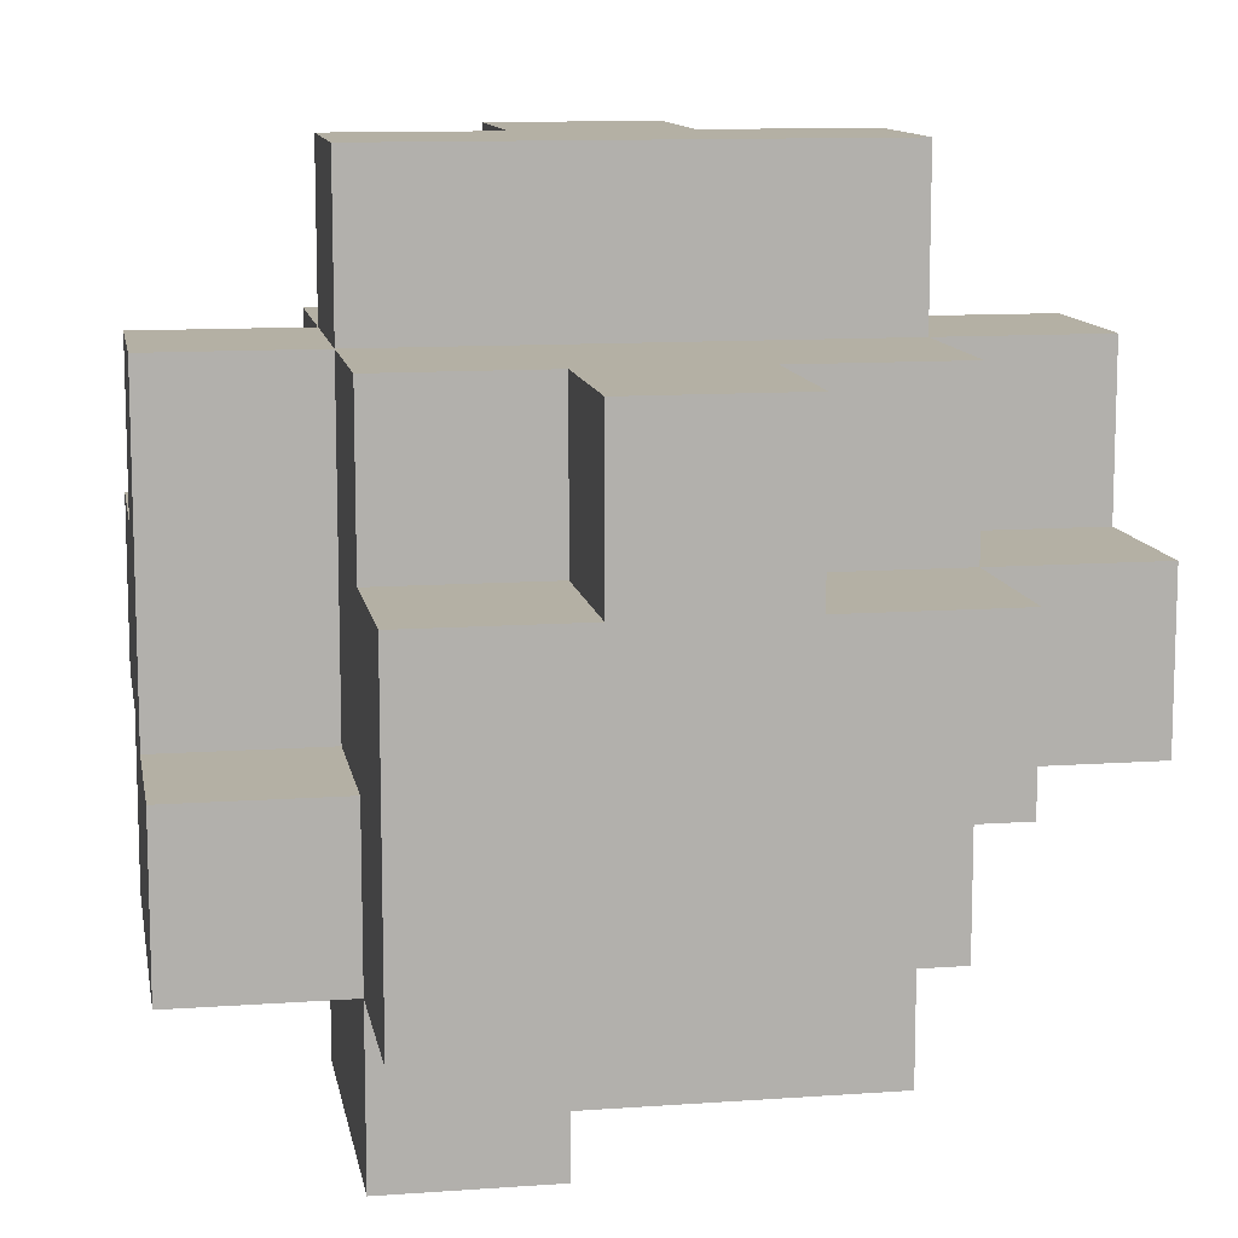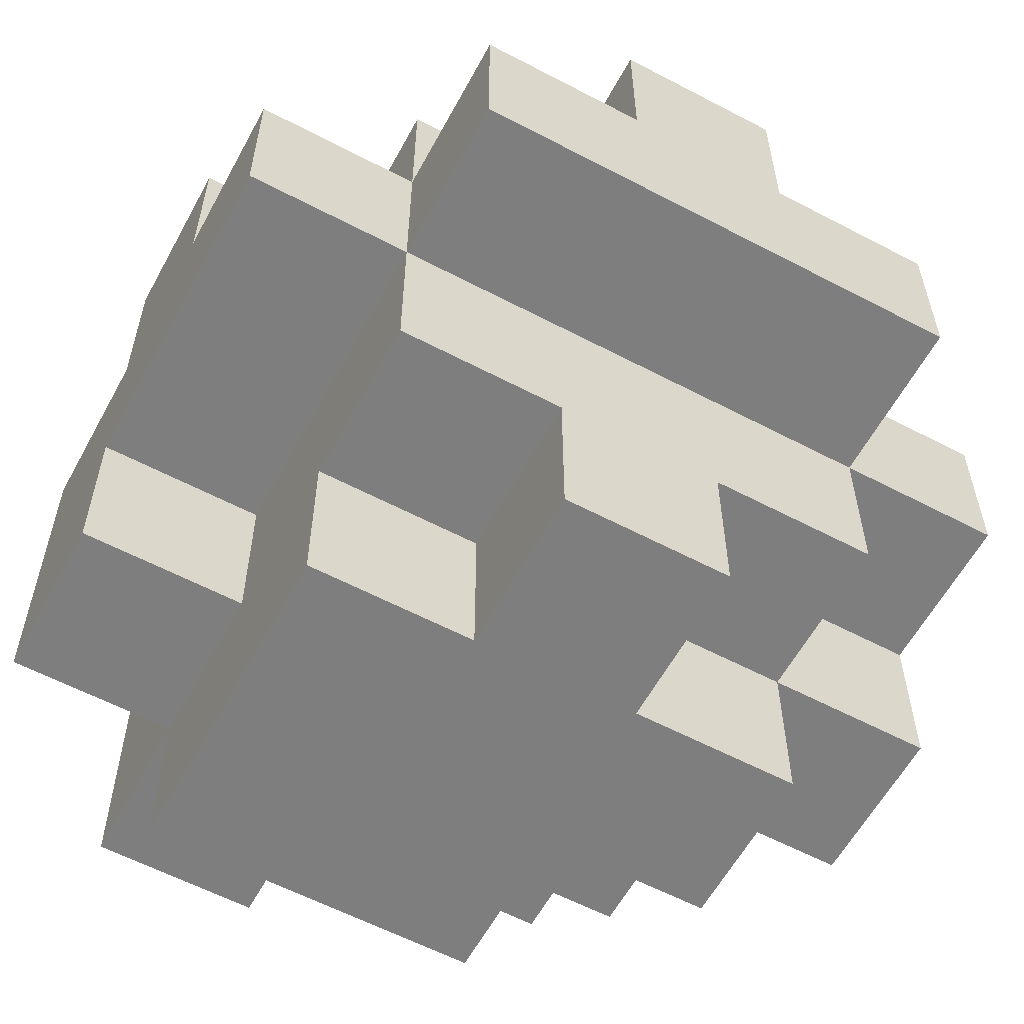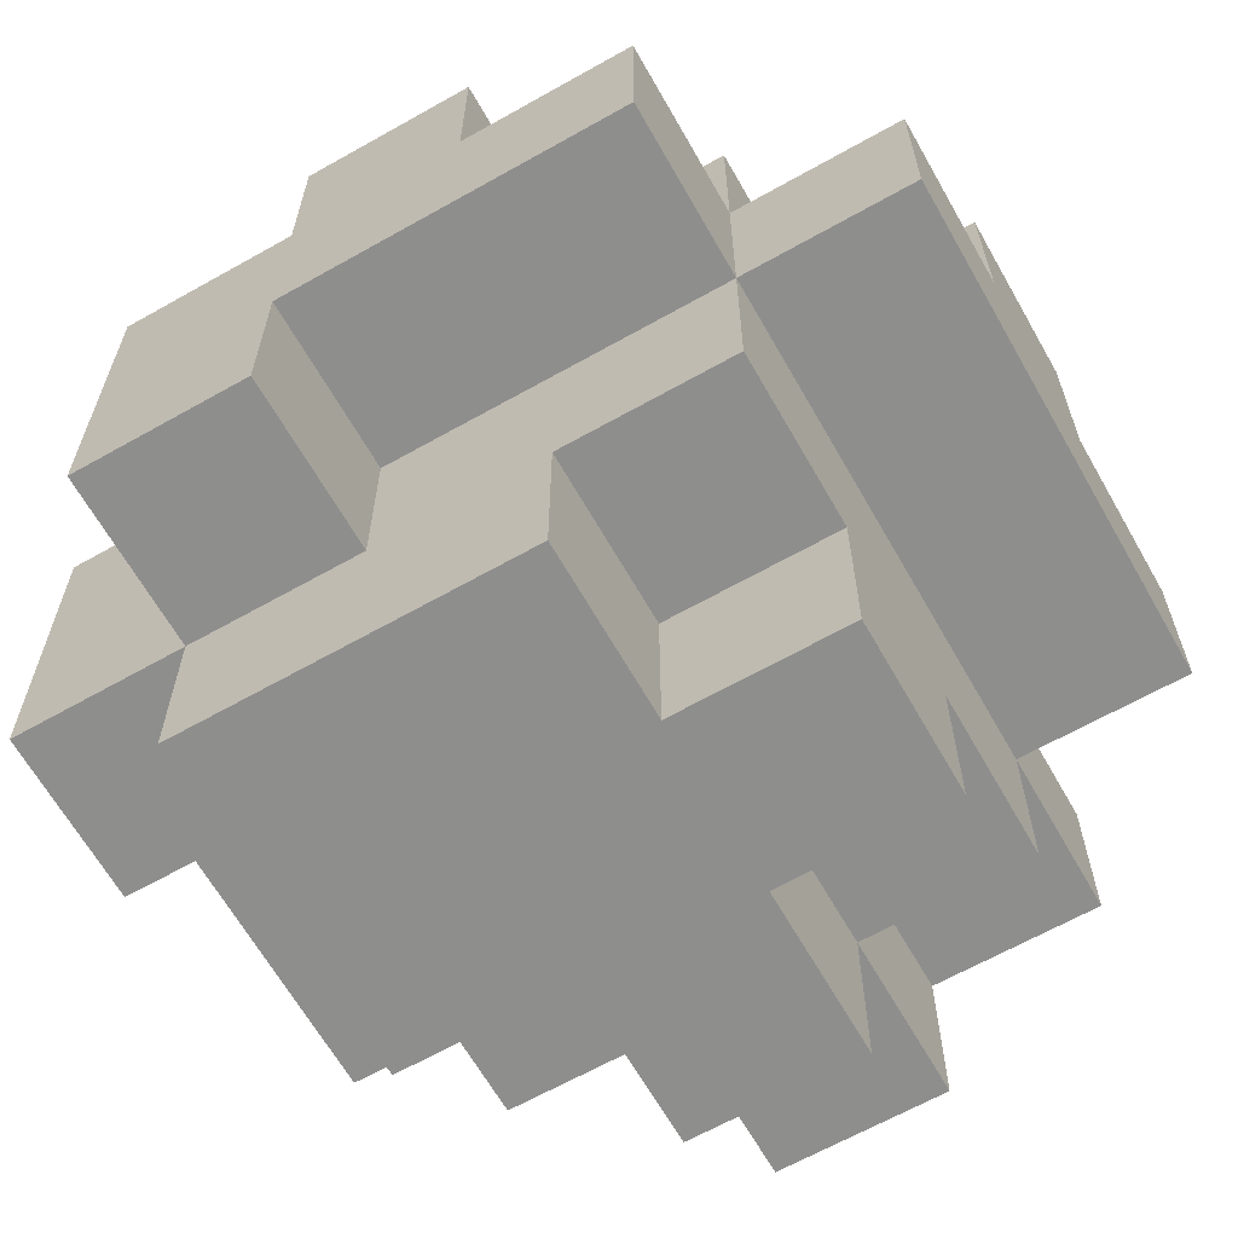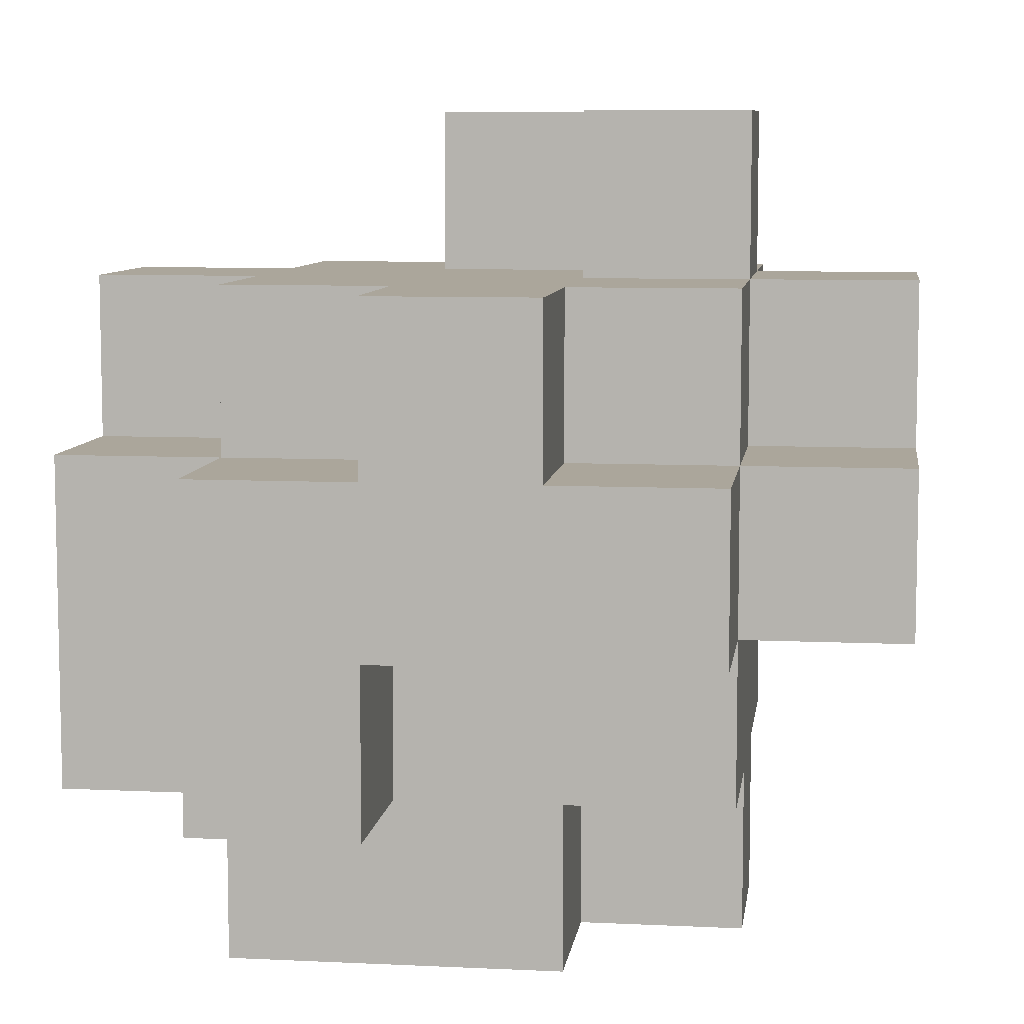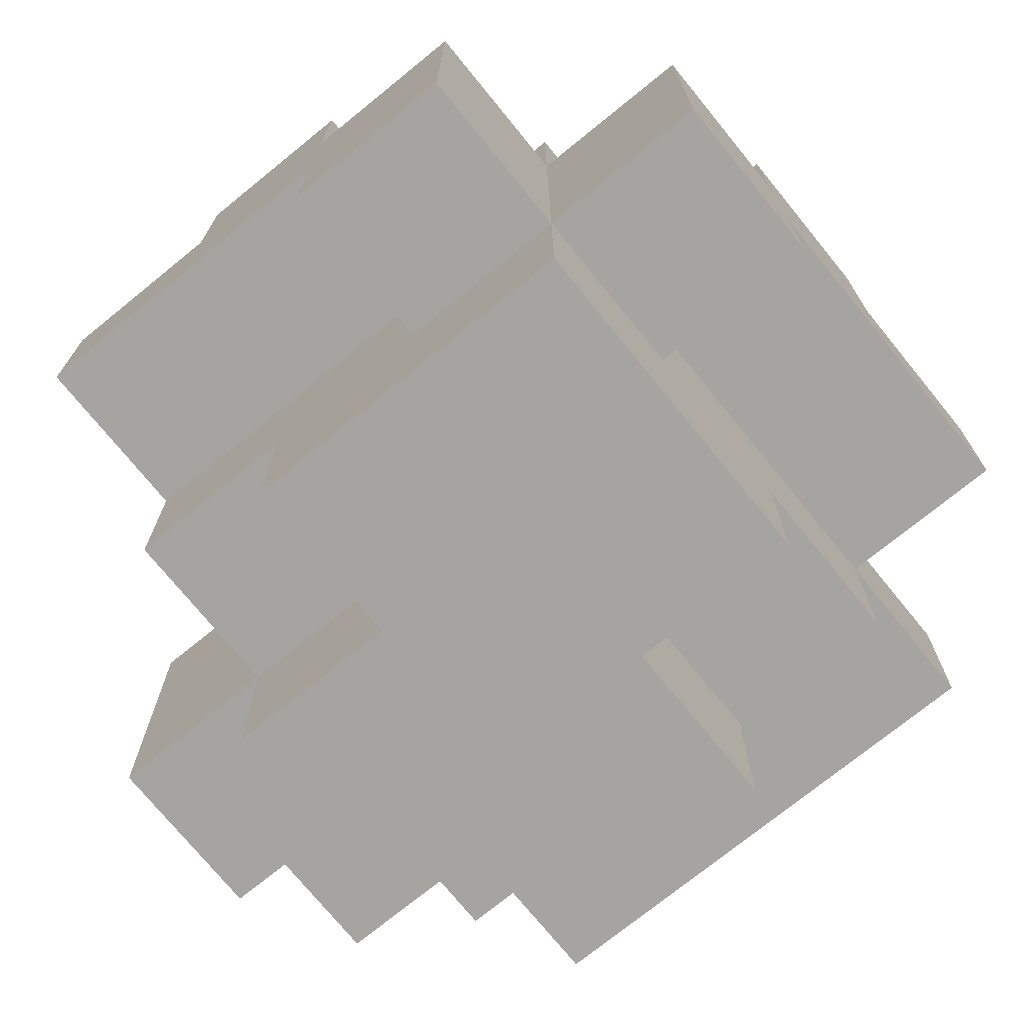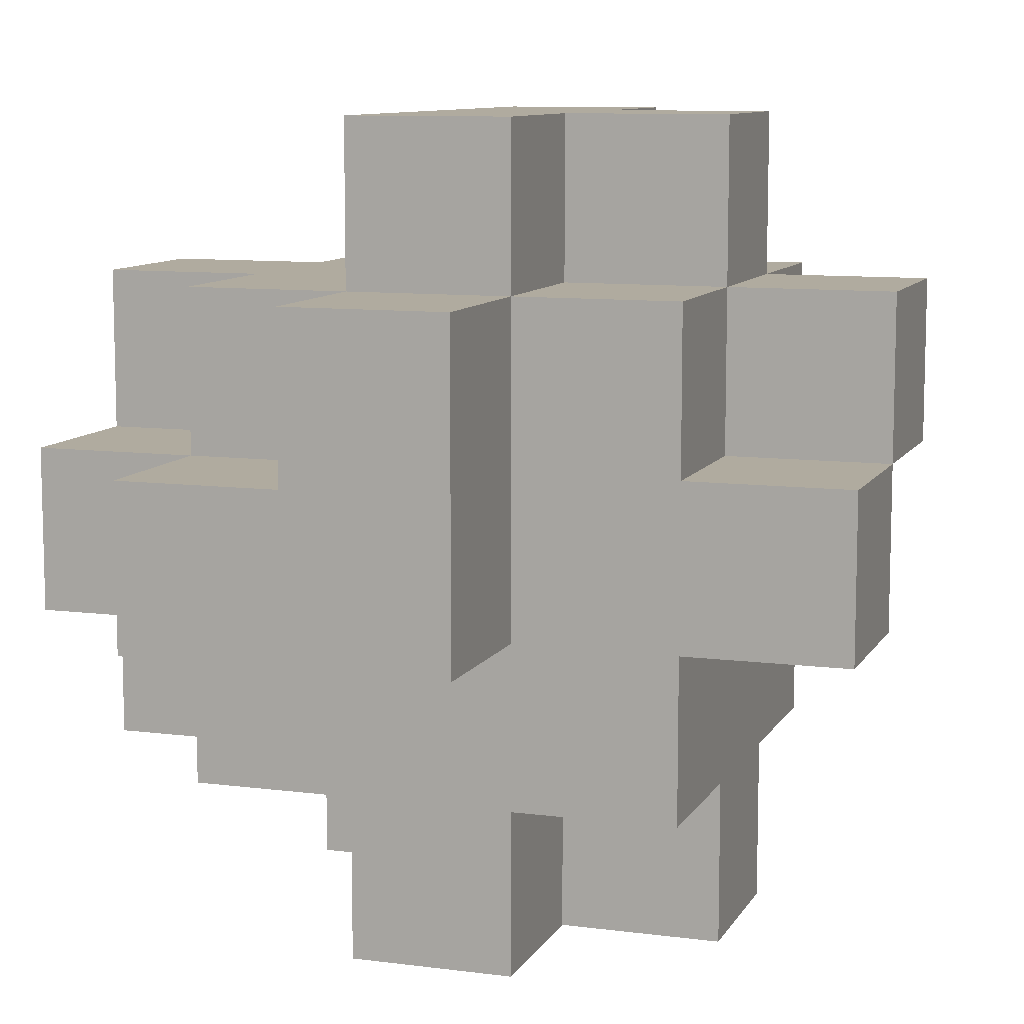
<metadata>
{"format":"obj","ext":"obj","renderer":"f3d","projection":"perspective","resolution":1024,"background":"white","views":[{"elev":11.4,"azim":-9.9,"up":"+Z"},{"elev":-59.4,"azim":-28.4,"up":"+Y"},{"elev":-64.8,"azim":-60.4,"up":"+Y"},{"elev":8.0,"azim":-82.4,"up":"+Y"},{"elev":-73.5,"azim":-140.9,"up":"+Y"},{"elev":9.7,"azim":108.7,"up":"+Z"}]}
</metadata>
<code>
o
v -0.25 -0.15 -0.05
v -0.25 -0.15 -0.15
v -0.25 -0.05 0.15
v -0.25 -0.05 -0.05
v -0.25 0.05 0.15
v -0.25 0.05 0.05
v -0.25 0.05 -0.05
v -0.25 0.05 -0.15
v -0.25 0.15 0.05
v -0.25 0.15 -0.05
v -0.15 -0.25 0.05
v -0.15 -0.25 -0.15
v -0.15 -0.15 0.15
v -0.15 -0.15 0.05
v -0.15 -0.15 -0.05
v -0.15 -0.15 -0.15
v -0.15 -0.15 -0.25
v -0.15 -0.05 0.25
v -0.15 -0.05 0.15
v -0.15 -0.05 0.05
v -0.15 -0.05 -0.05
v -0.15 -0.05 -0.15
v -0.15 -0.05 -0.25
v -0.15 0.05 0.25
v -0.15 0.05 0.15
v -0.15 0.05 0.05
v -0.15 0.05 -0.05
v -0.15 0.05 -0.15
v -0.15 0.05 -0.25
v -0.15 0.15 0.15
v -0.15 0.15 0.05
v -0.15 0.15 -0.05
v -0.15 0.15 -0.15
v -0.05 -0.25 0.15
v -0.05 -0.25 0.05
v -0.05 -0.15 0.15
v -0.05 -0.15 0.05
v -0.05 0.05 0.25
v -0.05 0.05 0.15
v -0.05 0.05 -0.15
v -0.05 0.05 -0.25
v -0.05 0.15 0.25
v -0.05 0.15 0.15
v -0.05 0.15 0.05
v -0.05 0.15 -0.15
v -0.05 0.15 -0.25
v -0.05 0.25 0.15
v -0.05 0.25 0.05
v 0.05 0.15 0.05
v 0.05 0.15 -0.05
v 0.05 0.25 0.05
v 0.05 0.25 -0.05
v -0.05 -0.15 -0.15
v -0.05 -0.15 -0.25
v -0.05 -0.05 -0.15
v -0.05 -0.05 -0.25
v 0.05 -0.25 0.15
v 0.05 -0.25 0.05
v 0.05 -0.25 -0.05
v 0.05 -0.25 -0.15
v 0.05 -0.15 0.15
v 0.05 -0.15 0.05
v 0.05 -0.15 -0.05
v 0.05 -0.15 -0.15
v 0.05 0.05 0.25
v 0.05 0.05 0.15
v 0.05 0.05 -0.15
v 0.05 0.05 -0.25
v 0.05 0.15 0.25
v 0.05 0.15 0.15
v 0.05 0.15 0.05
v 0.05 0.15 -0.15
v 0.05 0.15 -0.25
v 0.05 0.25 0.15
v 0.05 0.25 0.05
v 0.15 -0.25 0.05
v 0.15 -0.25 -0.05
v 0.15 -0.15 0.15
v 0.15 -0.15 0.05
v 0.15 -0.15 -0.05
v 0.15 -0.15 -0.15
v 0.15 -0.05 0.25
v 0.15 -0.05 0.15
v 0.15 -0.05 0.05
v 0.15 -0.05 -0.05
v 0.15 -0.05 -0.15
v 0.15 -0.05 -0.25
v 0.15 0.05 0.25
v 0.15 0.05 0.15
v 0.15 0.05 -0.05
v 0.15 0.05 -0.15
v 0.15 0.05 -0.25
v 0.15 0.15 0.15
v 0.15 0.15 0.05
v 0.15 0.15 -0.05
v 0.15 0.15 -0.15
v 0.15 0.25 0.05
v 0.15 0.25 -0.05
v 0.25 -0.15 0.05
v 0.25 -0.15 -0.05
v 0.25 -0.05 0.15
v 0.25 -0.05 0.05
v 0.25 -0.05 -0.05
v 0.25 0.05 0.15
v 0.25 0.05 -0.05
v -0.15 -0.05 0.25
v -0.15 0.05 0.25
v -0.05 -0.05 0.25
v -0.05 0.05 0.25
v -0.05 0.15 0.25
v 0.05 -0.05 0.25
v 0.05 0.05 0.25
v 0.05 0.15 0.25
v 0.15 -0.05 0.25
v 0.15 0.05 0.25
v -0.25 -0.05 0.15
v -0.25 0.05 0.15
v -0.15 -0.15 0.15
v -0.15 -0.05 0.15
v -0.15 0.05 0.15
v -0.15 0.15 0.15
v -0.05 -0.25 0.15
v -0.05 -0.15 0.15
v -0.05 -0.05 0.15
v -0.05 0.05 0.15
v -0.05 0.15 0.15
v -0.05 0.25 0.15
v 0.05 -0.25 0.15
v 0.05 -0.15 0.15
v 0.05 -0.05 0.15
v 0.05 0.05 0.15
v 0.05 0.15 0.15
v 0.05 0.25 0.15
v 0.15 -0.15 0.15
v 0.15 -0.05 0.15
v 0.15 0.05 0.15
v 0.15 0.15 0.15
v 0.25 -0.05 0.15
v 0.25 0.05 0.15
v -0.25 0.05 0.05
v -0.25 0.15 0.05
v -0.15 -0.25 0.05
v -0.15 -0.15 0.05
v -0.15 0.05 0.05
v -0.15 0.15 0.05
v -0.05 -0.25 0.05
v -0.05 -0.15 0.05
v 0.05 -0.25 0.05
v 0.05 -0.15 0.05
v 0.05 0.15 0.05
v 0.05 0.25 0.05
v 0.15 -0.25 0.05
v 0.15 -0.15 0.05
v 0.15 -0.05 0.05
v 0.15 0.15 0.05
v 0.15 0.25 0.05
v 0.25 -0.15 0.05
v 0.25 -0.05 0.05
v -0.25 -0.15 -0.05
v -0.25 -0.05 -0.05
v -0.15 -0.15 -0.05
v -0.15 -0.05 -0.05
v -0.05 0.15 0.05
v -0.05 0.25 0.05
v 0.05 0.15 0.05
v 0.05 0.25 0.05
v -0.25 0.05 -0.05
v -0.25 0.15 -0.05
v -0.15 0.05 -0.05
v -0.15 0.15 -0.05
v 0.05 -0.25 -0.05
v 0.05 -0.15 -0.05
v 0.05 0.15 -0.05
v 0.05 0.25 -0.05
v 0.15 -0.25 -0.05
v 0.15 -0.15 -0.05
v 0.15 -0.05 -0.05
v 0.15 0.05 -0.05
v 0.15 0.15 -0.05
v 0.15 0.25 -0.05
v 0.25 -0.15 -0.05
v 0.25 -0.05 -0.05
v 0.25 0.05 -0.05
v -0.25 -0.15 -0.15
v -0.25 0.05 -0.15
v -0.15 -0.25 -0.15
v -0.15 -0.15 -0.15
v -0.15 -0.05 -0.15
v -0.15 0.05 -0.15
v -0.15 0.15 -0.15
v -0.05 -0.25 -0.15
v -0.05 -0.15 -0.15
v -0.05 -0.05 -0.15
v -0.05 0.05 -0.15
v -0.05 0.15 -0.15
v 0.05 -0.25 -0.15
v 0.05 -0.15 -0.15
v 0.05 -0.05 -0.15
v 0.05 0.05 -0.15
v 0.05 0.15 -0.15
v 0.15 -0.15 -0.15
v 0.15 -0.05 -0.15
v 0.15 0.05 -0.15
v 0.15 0.15 -0.15
v -0.15 -0.15 -0.25
v -0.15 -0.05 -0.25
v -0.15 0.05 -0.25
v -0.05 -0.15 -0.25
v -0.05 -0.05 -0.25
v -0.05 0.05 -0.25
v -0.05 0.15 -0.25
v 0.05 -0.05 -0.25
v 0.05 0.05 -0.25
v 0.05 0.15 -0.25
v 0.15 -0.05 -0.25
v 0.15 0.05 -0.25
v -0.05 -0.25 0.15
v 0.05 -0.25 0.15
v -0.15 -0.25 0.05
v -0.05 -0.25 0.05
v 0.05 -0.25 0.05
v 0.15 -0.25 0.05
v -0.05 -0.25 -0.05
v 0.05 -0.25 -0.05
v 0.15 -0.25 -0.05
v -0.15 -0.25 -0.15
v -0.05 -0.25 -0.15
v 0.05 -0.25 -0.15
v -0.15 -0.15 0.15
v -0.05 -0.15 0.15
v 0.05 -0.15 0.15
v 0.15 -0.15 0.15
v -0.15 -0.15 0.05
v -0.05 -0.15 0.05
v 0.05 -0.15 0.05
v 0.15 -0.15 0.05
v 0.25 -0.15 0.05
v -0.25 -0.15 -0.05
v -0.15 -0.15 -0.05
v 0.05 -0.15 -0.05
v 0.15 -0.15 -0.05
v 0.25 -0.15 -0.05
v -0.25 -0.15 -0.15
v -0.15 -0.15 -0.15
v -0.05 -0.15 -0.15
v 0.05 -0.15 -0.15
v 0.15 -0.15 -0.15
v -0.15 -0.15 -0.25
v -0.05 -0.15 -0.25
v -0.15 -0.05 0.25
v -0.05 -0.05 0.25
v 0.05 -0.05 0.25
v 0.15 -0.05 0.25
v -0.25 -0.05 0.15
v -0.15 -0.05 0.15
v -0.05 -0.05 0.15
v 0.05 -0.05 0.15
v 0.15 -0.05 0.15
v 0.25 -0.05 0.15
v -0.15 -0.05 0.05
v 0.15 -0.05 0.05
v 0.25 -0.05 0.05
v -0.25 -0.05 -0.05
v -0.15 -0.05 -0.05
v -0.05 -0.05 -0.15
v 0.05 -0.05 -0.15
v 0.15 -0.05 -0.15
v -0.05 -0.05 -0.25
v 0.05 -0.05 -0.25
v 0.15 -0.05 -0.25
v -0.15 0.05 0.25
v -0.05 0.05 0.25
v 0.05 0.05 0.25
v 0.15 0.05 0.25
v -0.25 0.05 0.15
v -0.15 0.05 0.15
v -0.05 0.05 0.15
v 0.05 0.05 0.15
v 0.15 0.05 0.15
v 0.25 0.05 0.15
v -0.25 0.05 0.05
v -0.15 0.05 0.05
v -0.25 0.05 -0.05
v -0.15 0.05 -0.05
v 0.15 0.05 -0.05
v 0.25 0.05 -0.05
v -0.25 0.05 -0.15
v -0.15 0.05 -0.15
v -0.05 0.05 -0.15
v 0.05 0.05 -0.15
v 0.15 0.05 -0.15
v -0.15 0.05 -0.25
v -0.05 0.05 -0.25
v 0.05 0.05 -0.25
v 0.15 0.05 -0.25
v -0.05 0.15 0.25
v 0.05 0.15 0.25
v -0.15 0.15 0.15
v -0.05 0.15 0.15
v 0.05 0.15 0.15
v 0.15 0.15 0.15
v -0.25 0.15 0.05
v -0.15 0.15 0.05
v -0.05 0.15 0.05
v 0.05 0.15 0.05
v 0.15 0.15 0.05
v -0.25 0.15 -0.05
v -0.15 0.15 -0.05
v -0.05 0.15 -0.05
v 0.05 0.15 -0.05
v 0.15 0.15 -0.05
v -0.15 0.15 -0.15
v -0.05 0.15 -0.15
v 0.05 0.15 -0.15
v 0.15 0.15 -0.15
v -0.05 0.15 -0.25
v 0.05 0.15 -0.25
v -0.05 0.25 0.15
v 0.05 0.25 0.15
v -0.05 0.25 0.05
v 0.05 0.25 0.05
v 0.15 0.25 0.05
v 0.05 0.25 -0.05
v 0.15 0.25 -0.05
f 4 2 1
f 5 4 3
f 6 4 5
f 7 2 4
f 7 4 6
f 8 2 7
f 9 7 6
f 10 7 9
f 14 12 11
f 15 12 14
f 16 12 15
f 19 14 13
f 20 15 14
f 20 14 19
f 21 15 20
f 22 17 16
f 23 17 22
f 24 19 18
f 25 19 24
f 28 23 22
f 29 23 28
f 30 26 25
f 31 26 30
f 32 28 27
f 33 28 32
f 36 35 34
f 37 35 36
f 42 39 38
f 43 39 42
f 45 41 40
f 46 41 45
f 47 44 43
f 48 44 47
f 51 50 49
f 52 50 51
f 53 54 55
f 55 54 56
f 57 58 61
f 61 58 62
f 59 60 63
f 63 60 64
f 65 66 69
f 69 66 70
f 67 68 72
f 72 68 73
f 70 71 74
f 74 71 75
f 76 77 79
f 79 77 80
f 78 79 83
f 83 79 84
f 80 81 85
f 85 81 86
f 82 83 88
f 88 83 89
f 86 87 90
f 85 86 90
f 90 87 91
f 91 87 92
f 89 90 93
f 90 91 93
f 93 91 94
f 94 91 95
f 95 91 96
f 94 95 97
f 97 95 98
f 99 100 102
f 102 100 103
f 101 102 104
f 102 103 104
f 104 103 105
f 108 107 106
f 109 107 108
f 111 109 108
f 111 110 109
f 112 110 111
f 113 110 112
f 114 112 111
f 115 112 114
f 119 117 116
f 120 117 119
f 123 119 118
f 124 119 123
f 125 121 120
f 126 121 125
f 128 124 123
f 128 123 122
f 129 124 128
f 130 124 129
f 132 127 126
f 133 127 132
f 134 130 129
f 135 130 134
f 136 132 131
f 137 132 136
f 138 136 135
f 139 136 138
f 144 141 140
f 145 141 144
f 146 143 142
f 147 143 146
f 152 149 148
f 153 149 152
f 155 151 150
f 156 151 155
f 157 154 153
f 158 154 157
f 161 160 159
f 162 160 161
f 163 164 165
f 165 164 166
f 167 168 169
f 169 168 170
f 171 172 175
f 175 172 176
f 173 174 179
f 179 174 180
f 176 177 181
f 177 178 182
f 181 177 182
f 182 178 183
f 184 185 187
f 187 185 188
f 188 185 189
f 186 187 191
f 191 187 192
f 189 190 194
f 194 190 195
f 191 192 196
f 192 193 197
f 196 192 197
f 197 193 198
f 197 198 201
f 201 198 202
f 199 200 203
f 203 200 204
f 205 206 208
f 206 207 209
f 208 206 209
f 209 207 210
f 209 210 212
f 210 211 213
f 212 210 213
f 213 211 214
f 212 213 215
f 215 213 216
f 220 218 217
f 221 218 220
f 223 220 219
f 223 221 220
f 224 222 221
f 224 221 223
f 225 222 224
f 226 223 219
f 227 224 223
f 227 223 226
f 228 224 227
f 233 230 229
f 234 230 233
f 235 232 231
f 236 232 235
f 241 237 236
f 242 237 241
f 243 239 238
f 244 239 243
f 246 241 240
f 247 241 246
f 248 245 244
f 249 245 248
f 255 251 250
f 256 252 251
f 256 251 255
f 257 253 252
f 257 252 256
f 258 253 257
f 260 255 254
f 261 259 258
f 262 259 261
f 263 260 254
f 264 260 263
f 268 266 265
f 269 267 266
f 269 266 268
f 270 267 269
f 271 272 276
f 276 272 277
f 273 274 278
f 278 274 279
f 275 276 281
f 281 276 282
f 279 280 285
f 285 280 286
f 283 284 287
f 287 284 288
f 288 289 292
f 292 289 293
f 290 291 294
f 294 291 295
f 296 297 299
f 299 297 300
f 298 299 303
f 303 299 304
f 300 301 305
f 305 301 306
f 302 303 307
f 303 304 308
f 307 303 308
f 304 305 308
f 308 305 309
f 309 305 310
f 308 309 312
f 309 310 313
f 312 309 313
f 310 311 314
f 313 310 314
f 314 311 315
f 313 314 316
f 316 314 317
f 318 319 320
f 320 319 321
f 321 322 323
f 323 322 324

</code>
